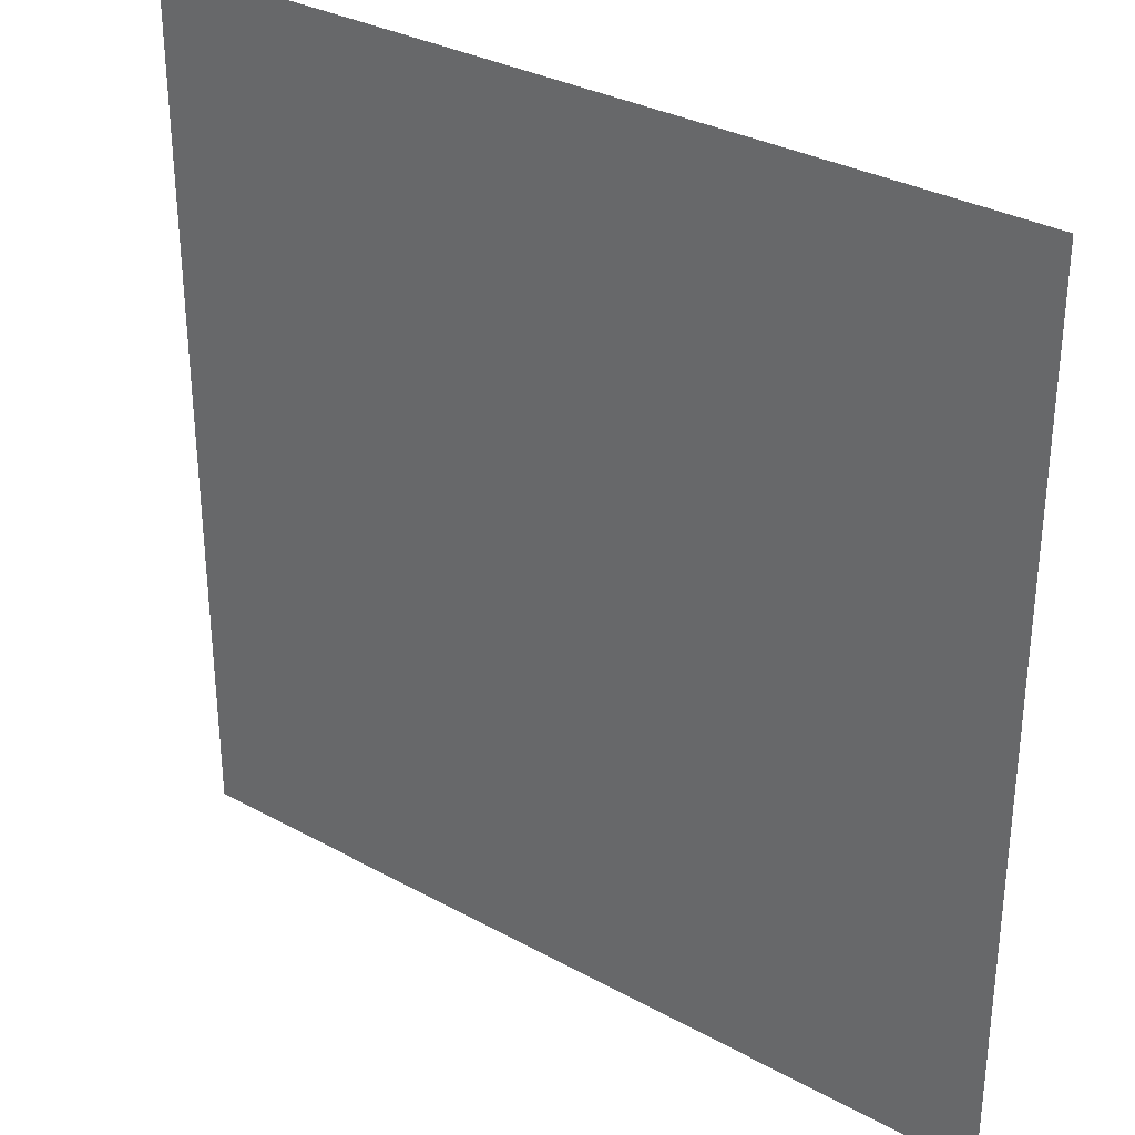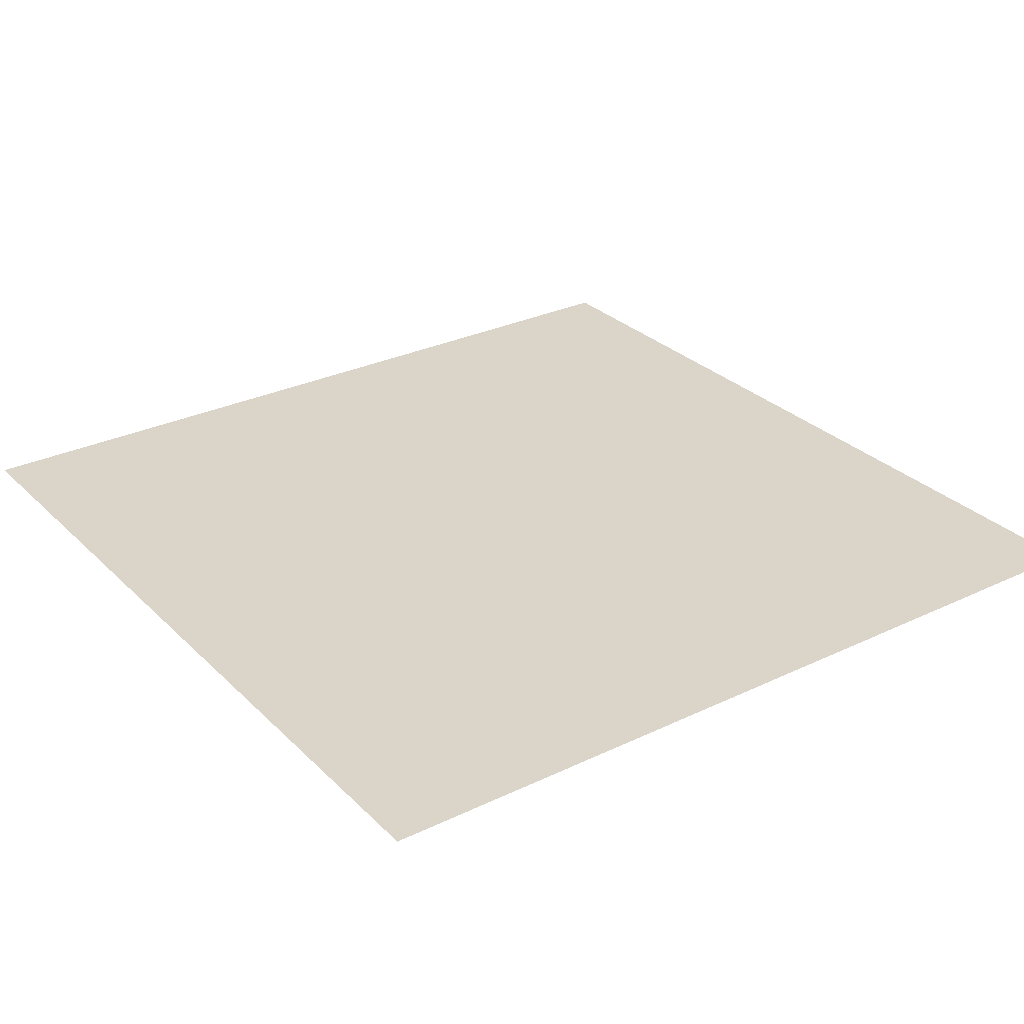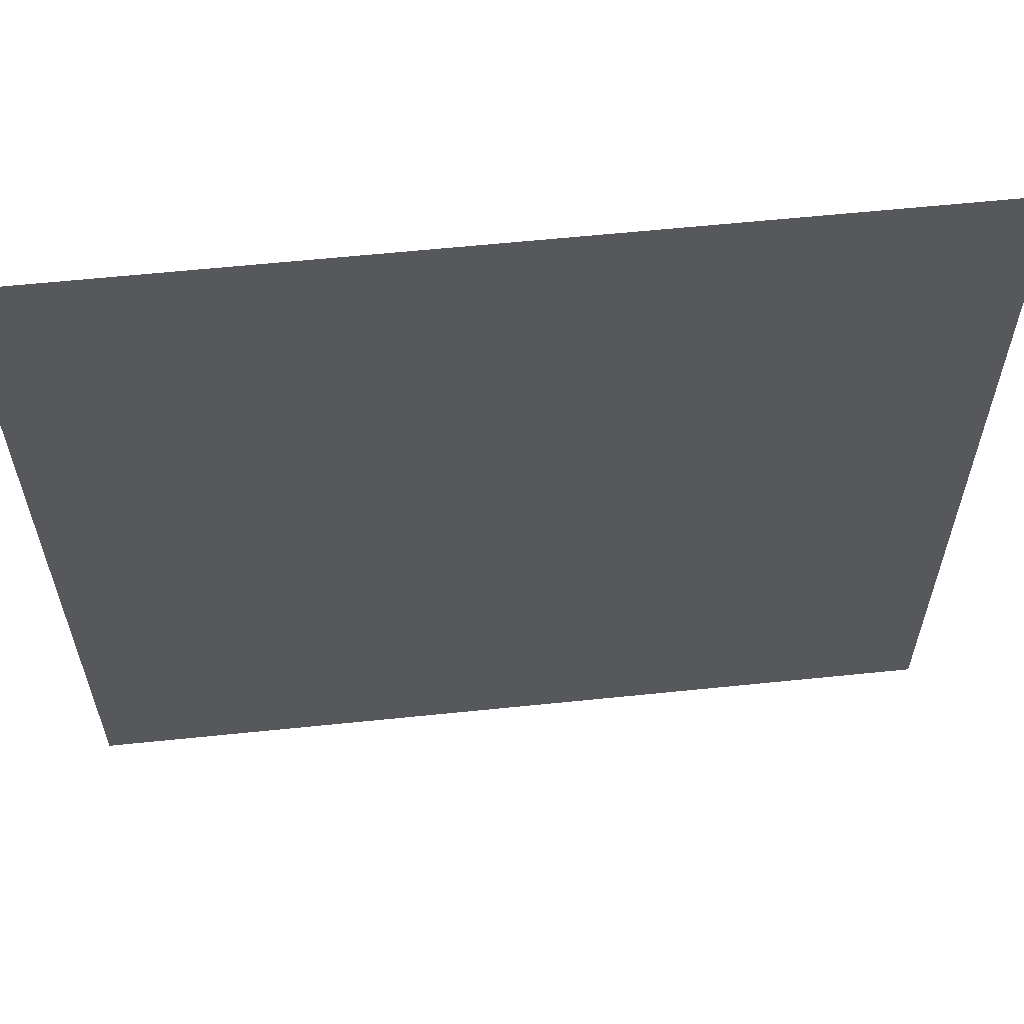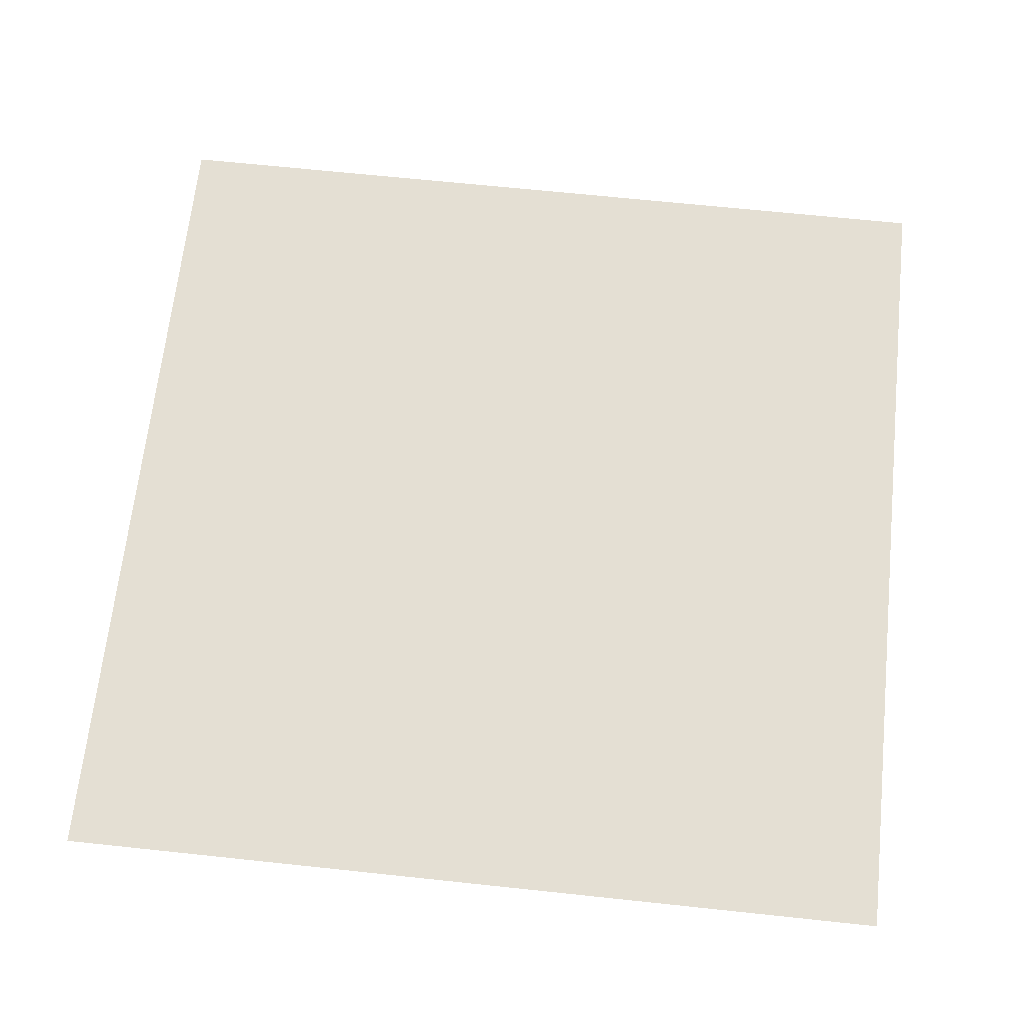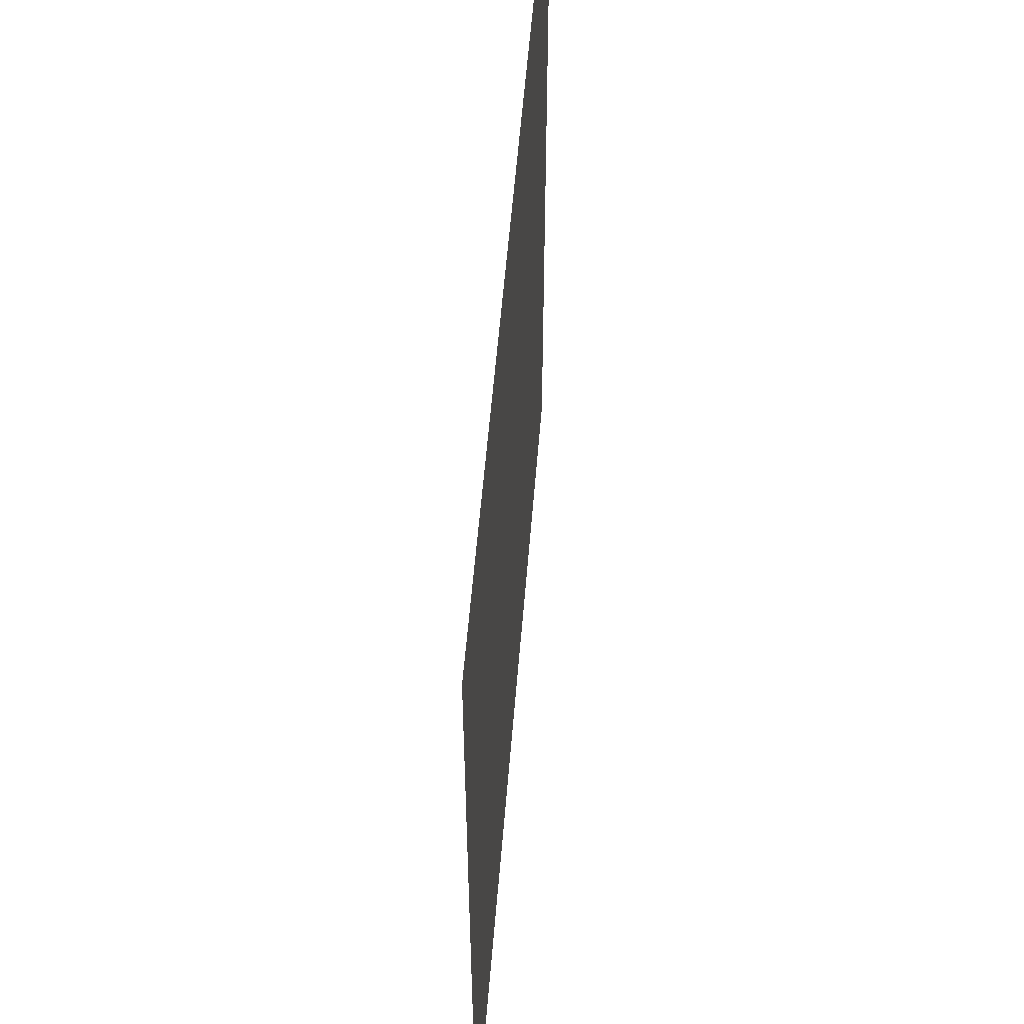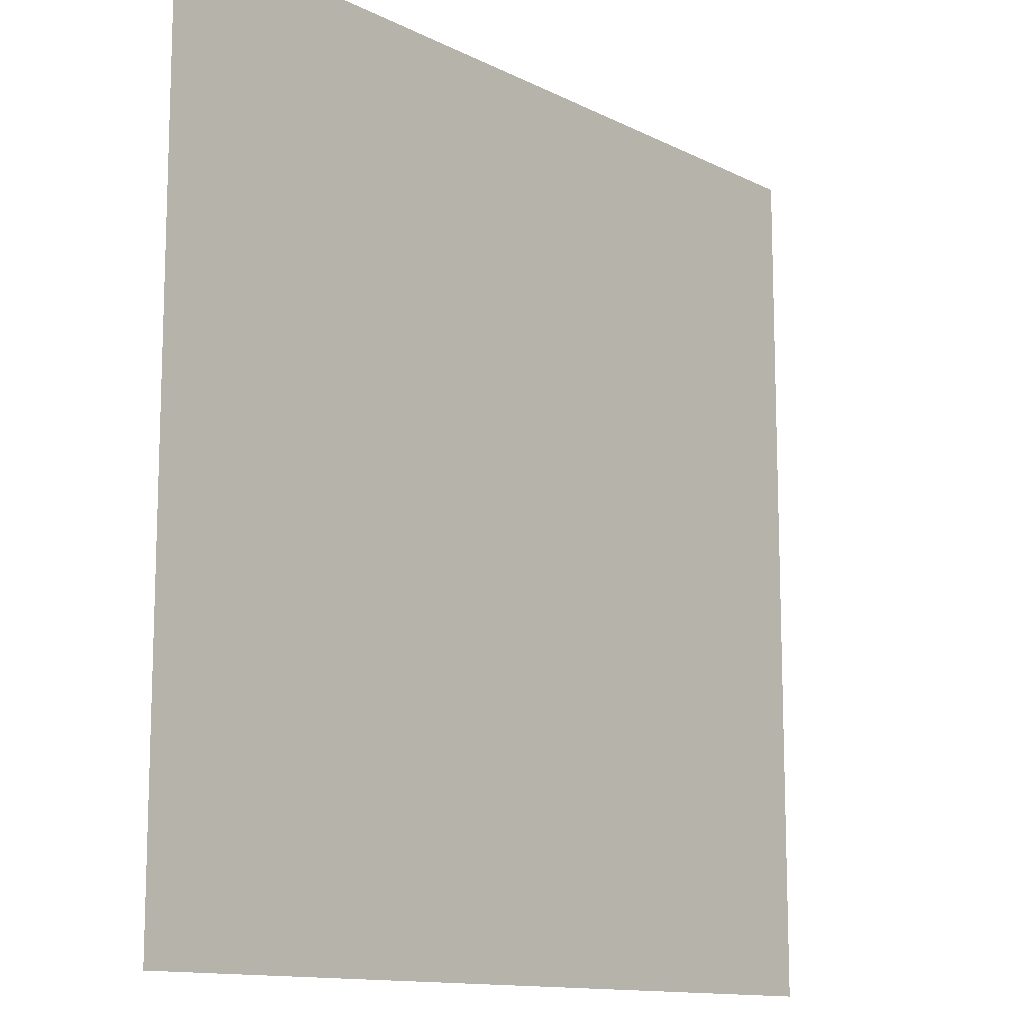
<metadata>
{"format":"obj","ext":"obj","renderer":"f3d","projection":"perspective","resolution":1024,"background":"white","views":[{"elev":32.1,"azim":37.6,"up":"+Y"},{"elev":29.1,"azim":-125.4,"up":"+Z"},{"elev":60.9,"azim":-6.0,"up":"+Y"},{"elev":66.4,"azim":96.1,"up":"+Z"},{"elev":56.4,"azim":-85.4,"up":"+Y"},{"elev":-12.5,"azim":130.8,"up":"+Y"}]}
</metadata>
<code>
v -120 -180 0
v -121 -180 0
v -121 -179 0
v -120 -179 0
g map3_mesh_0073
f 1 2 3 4

</code>
